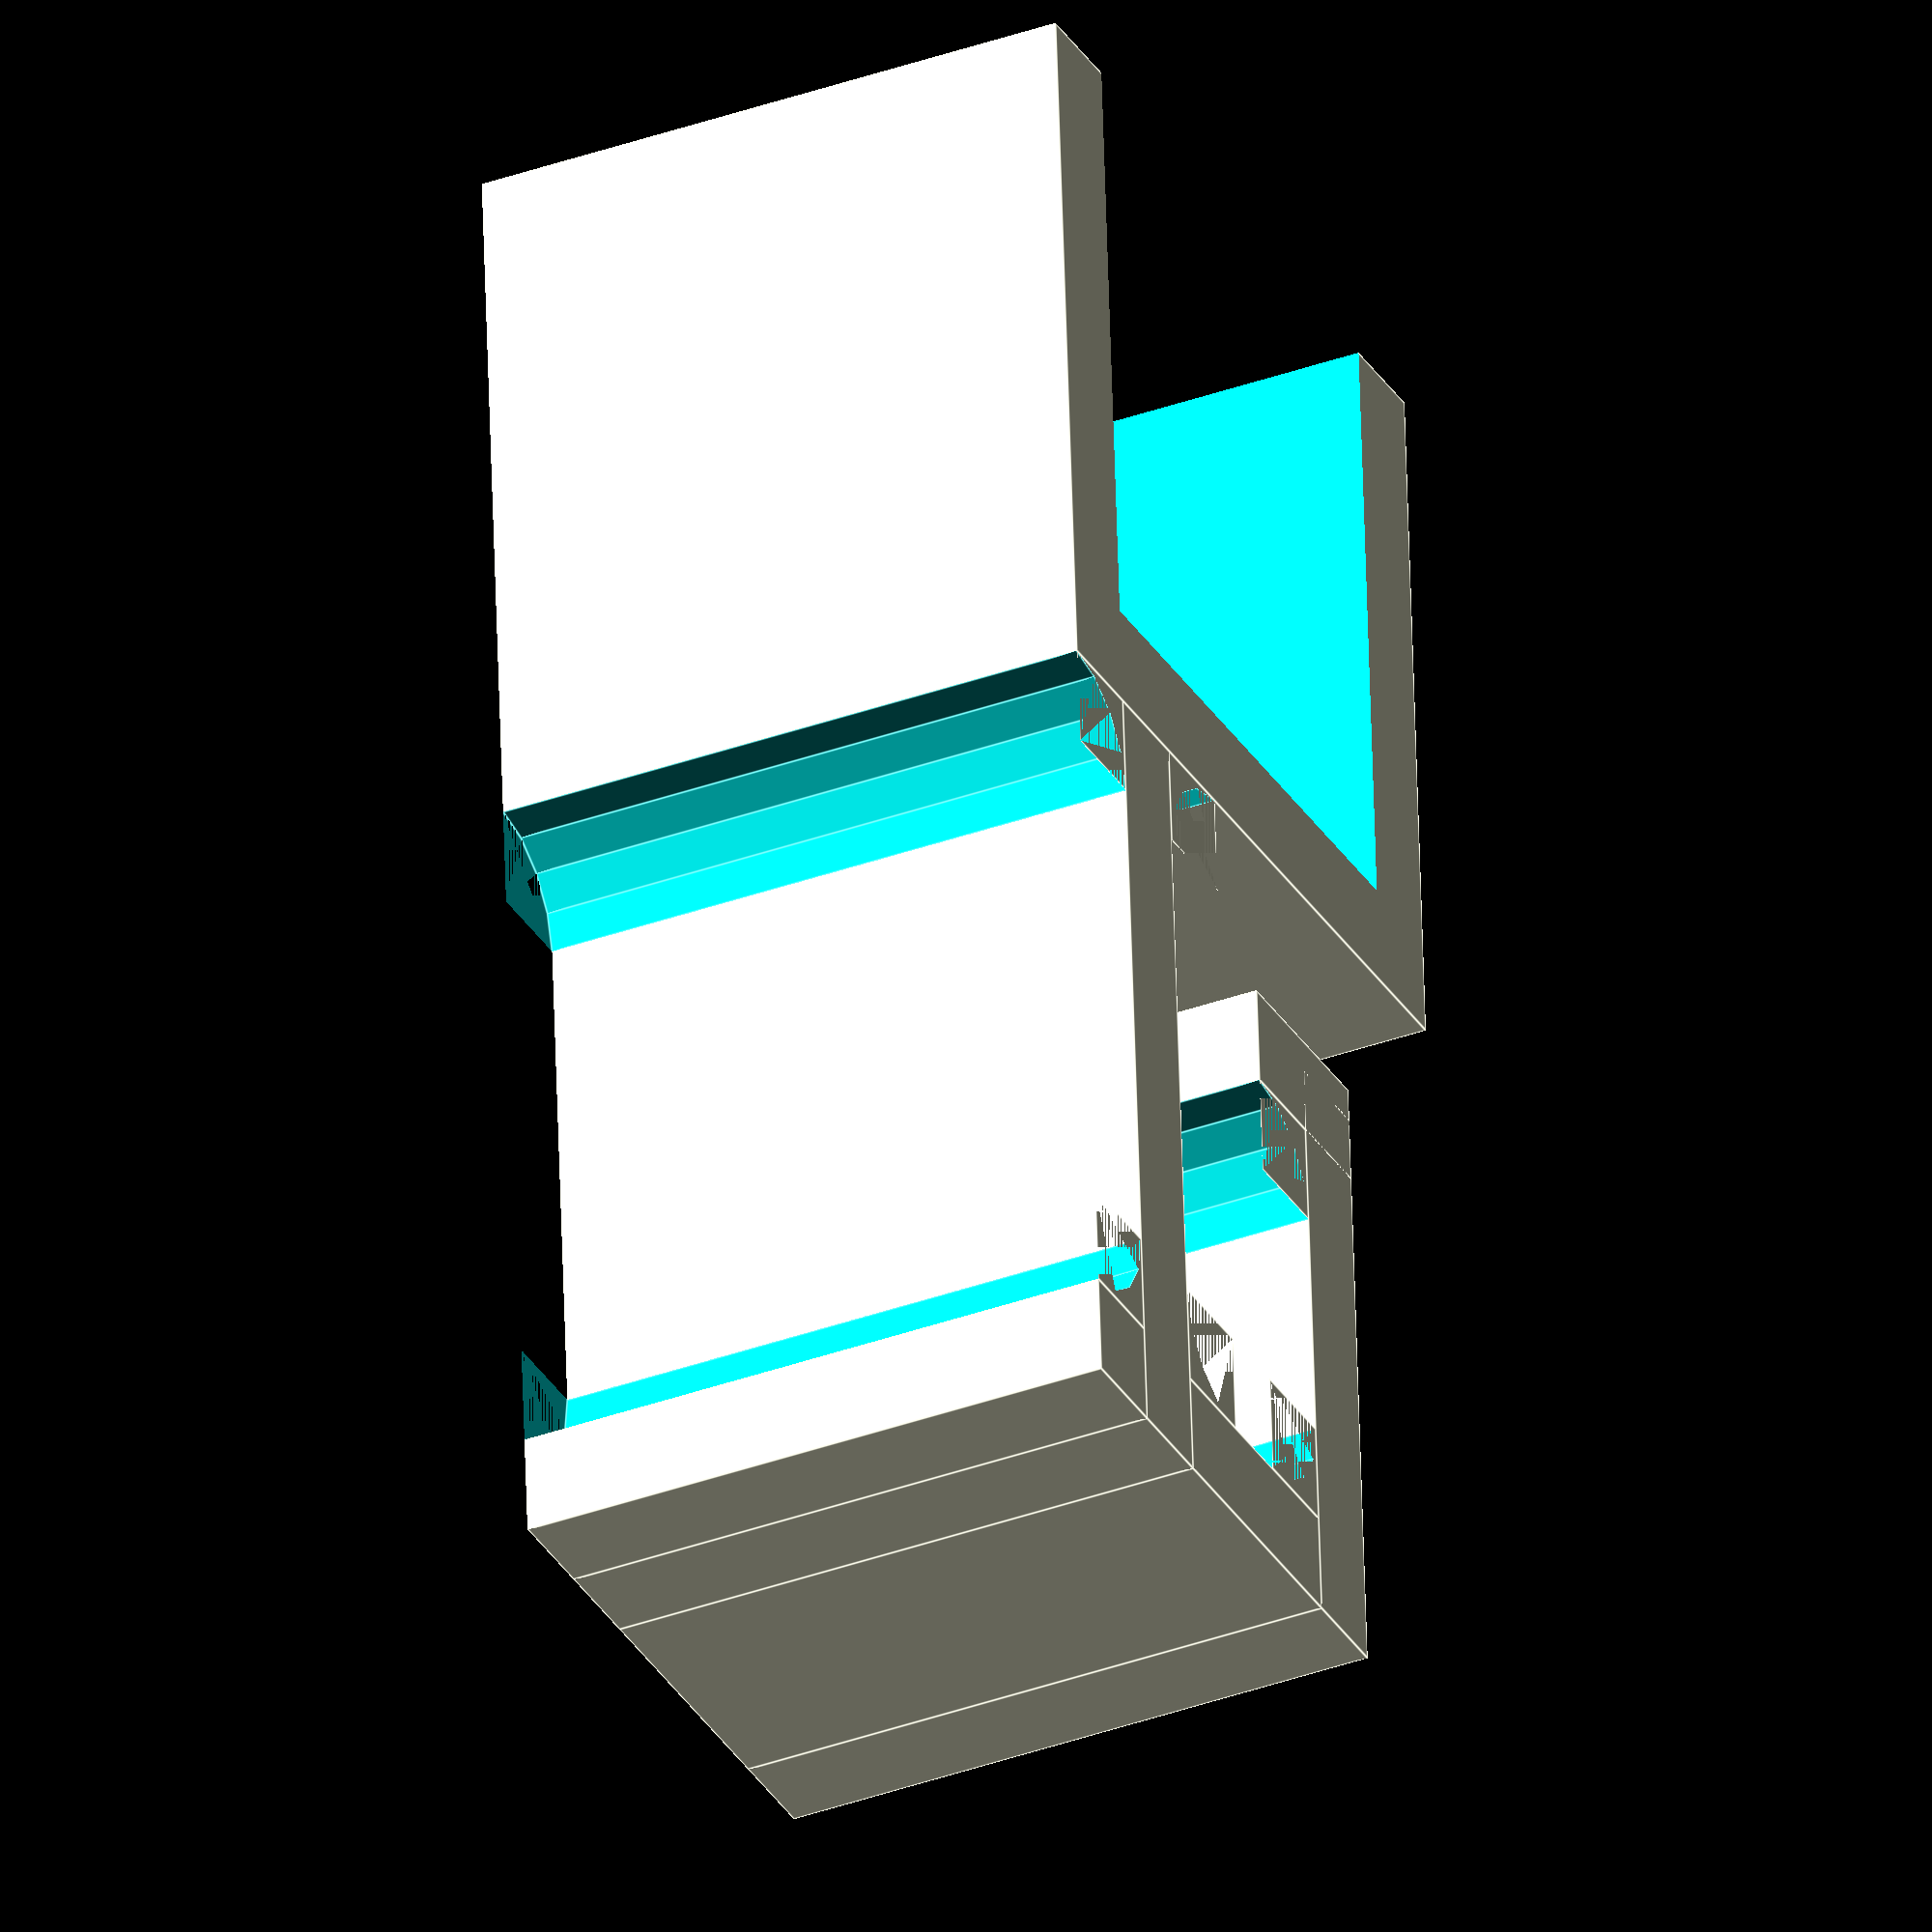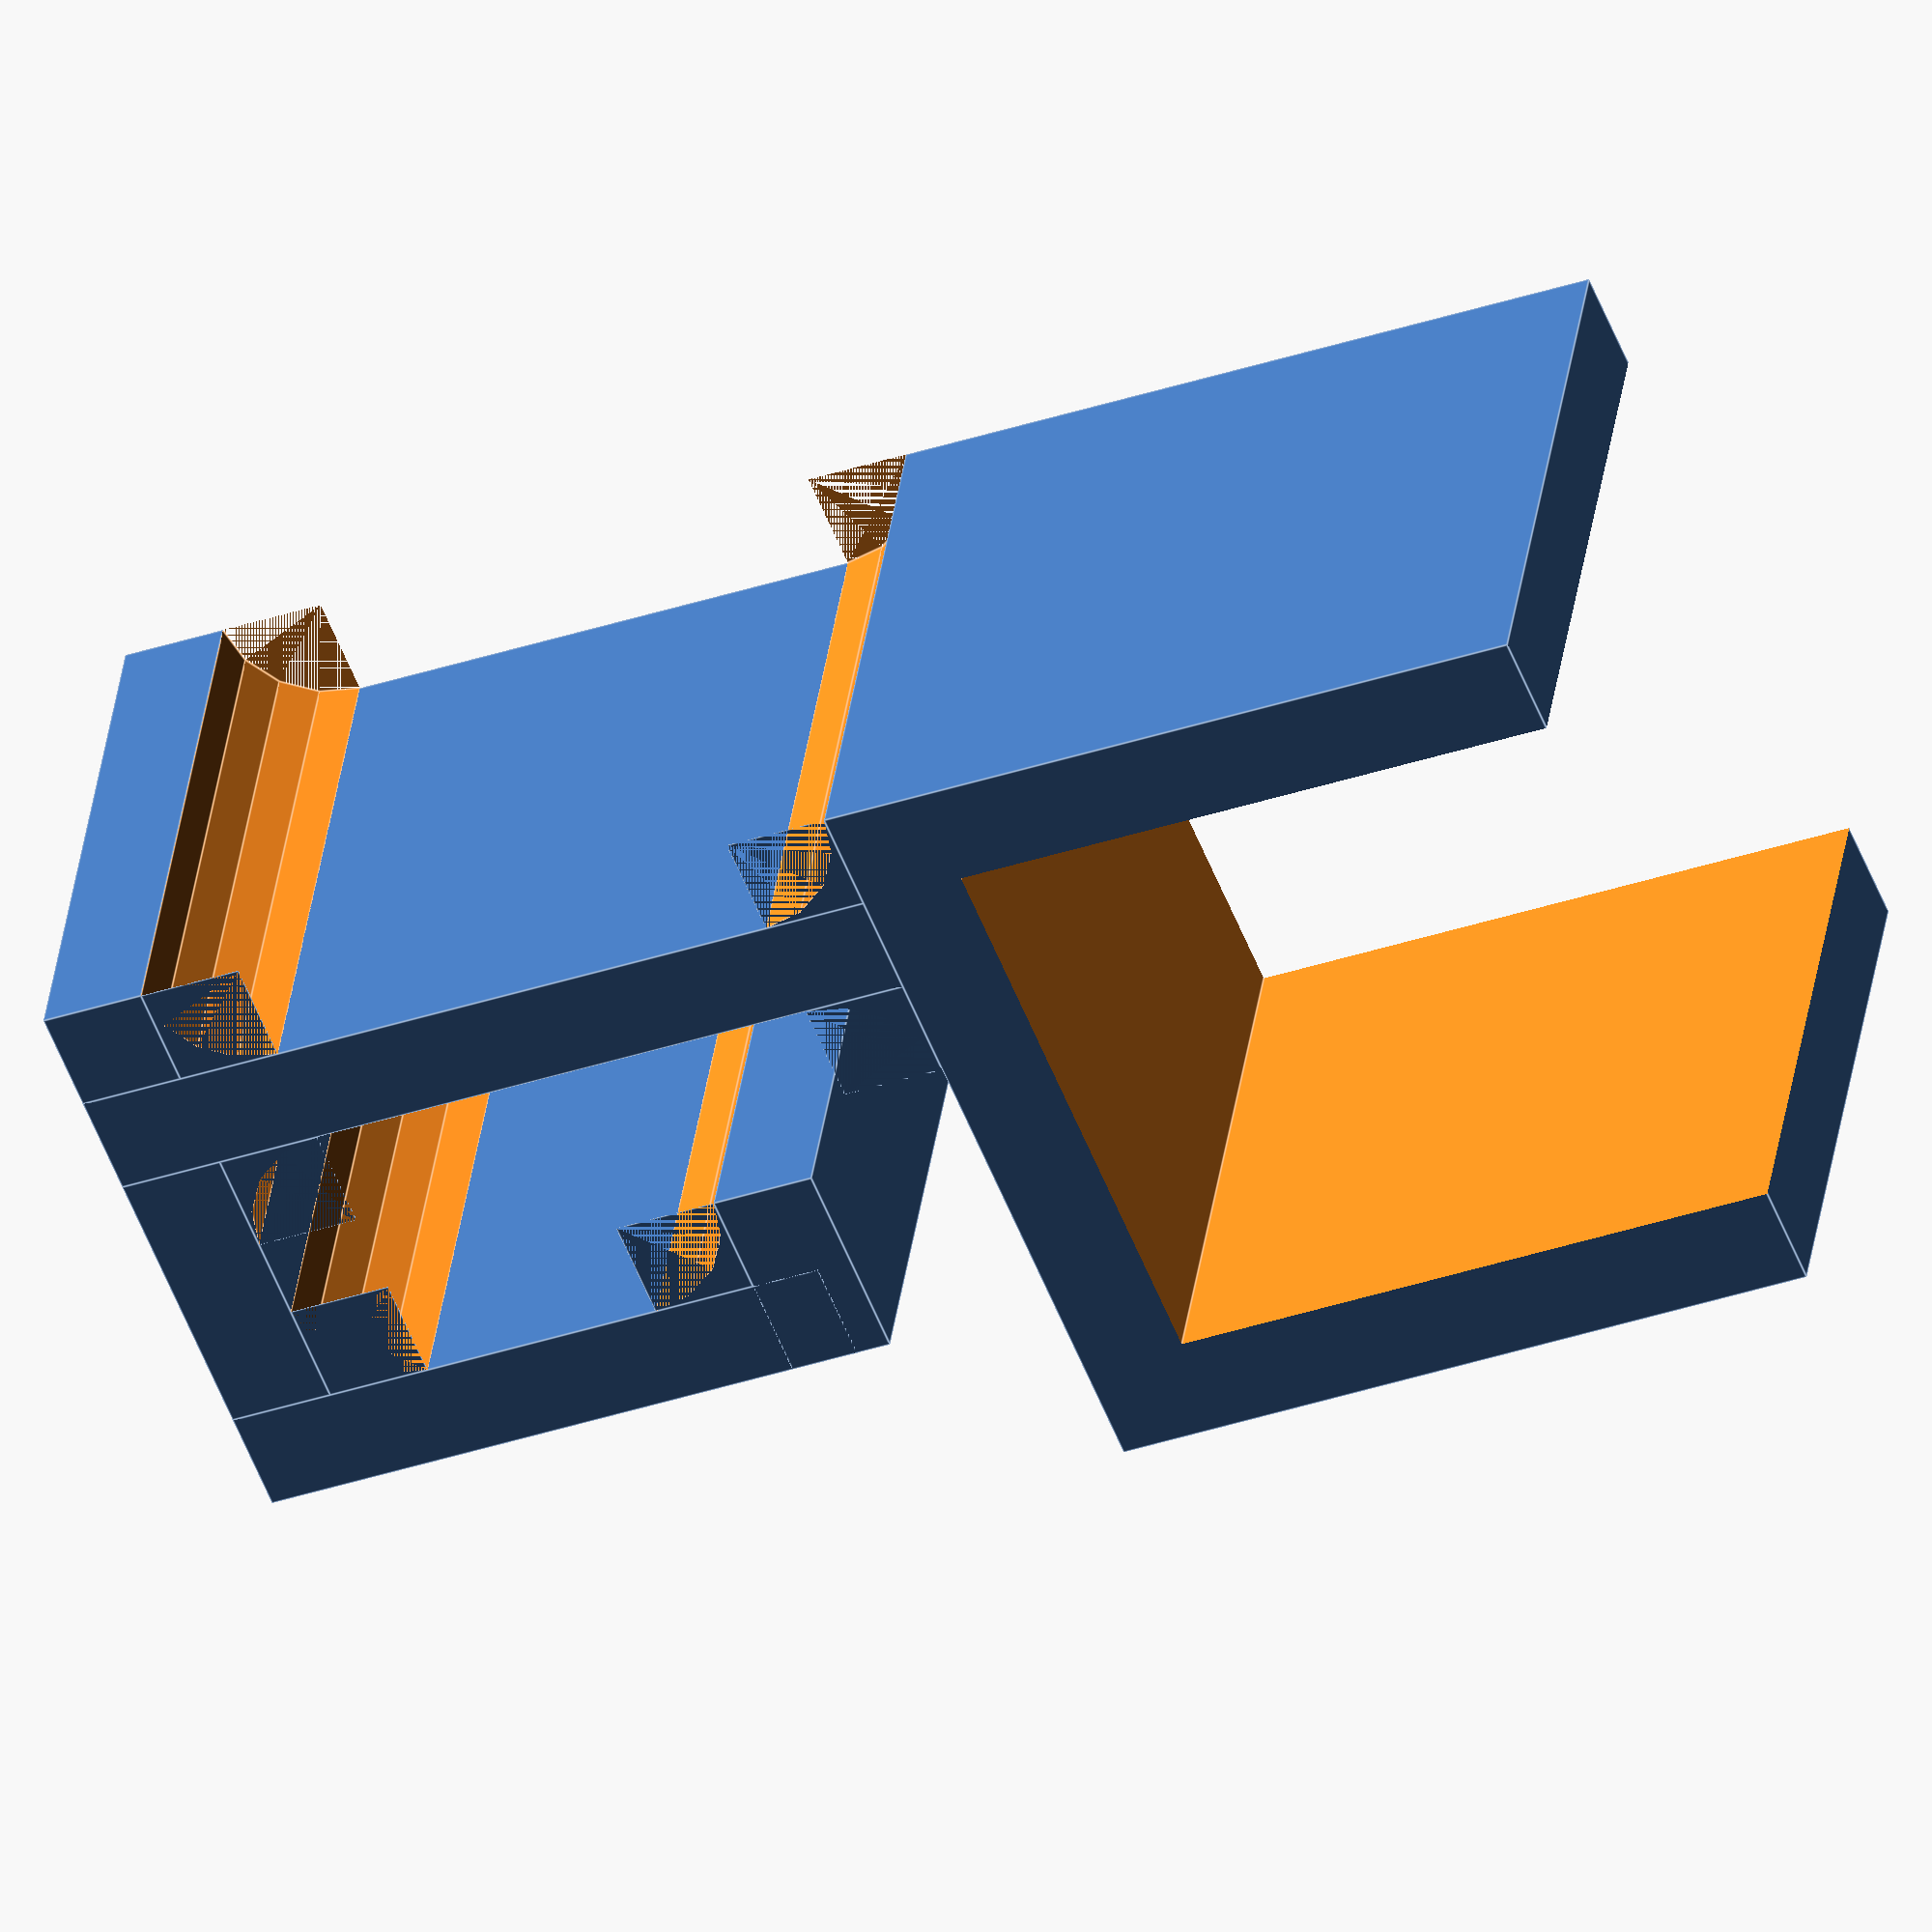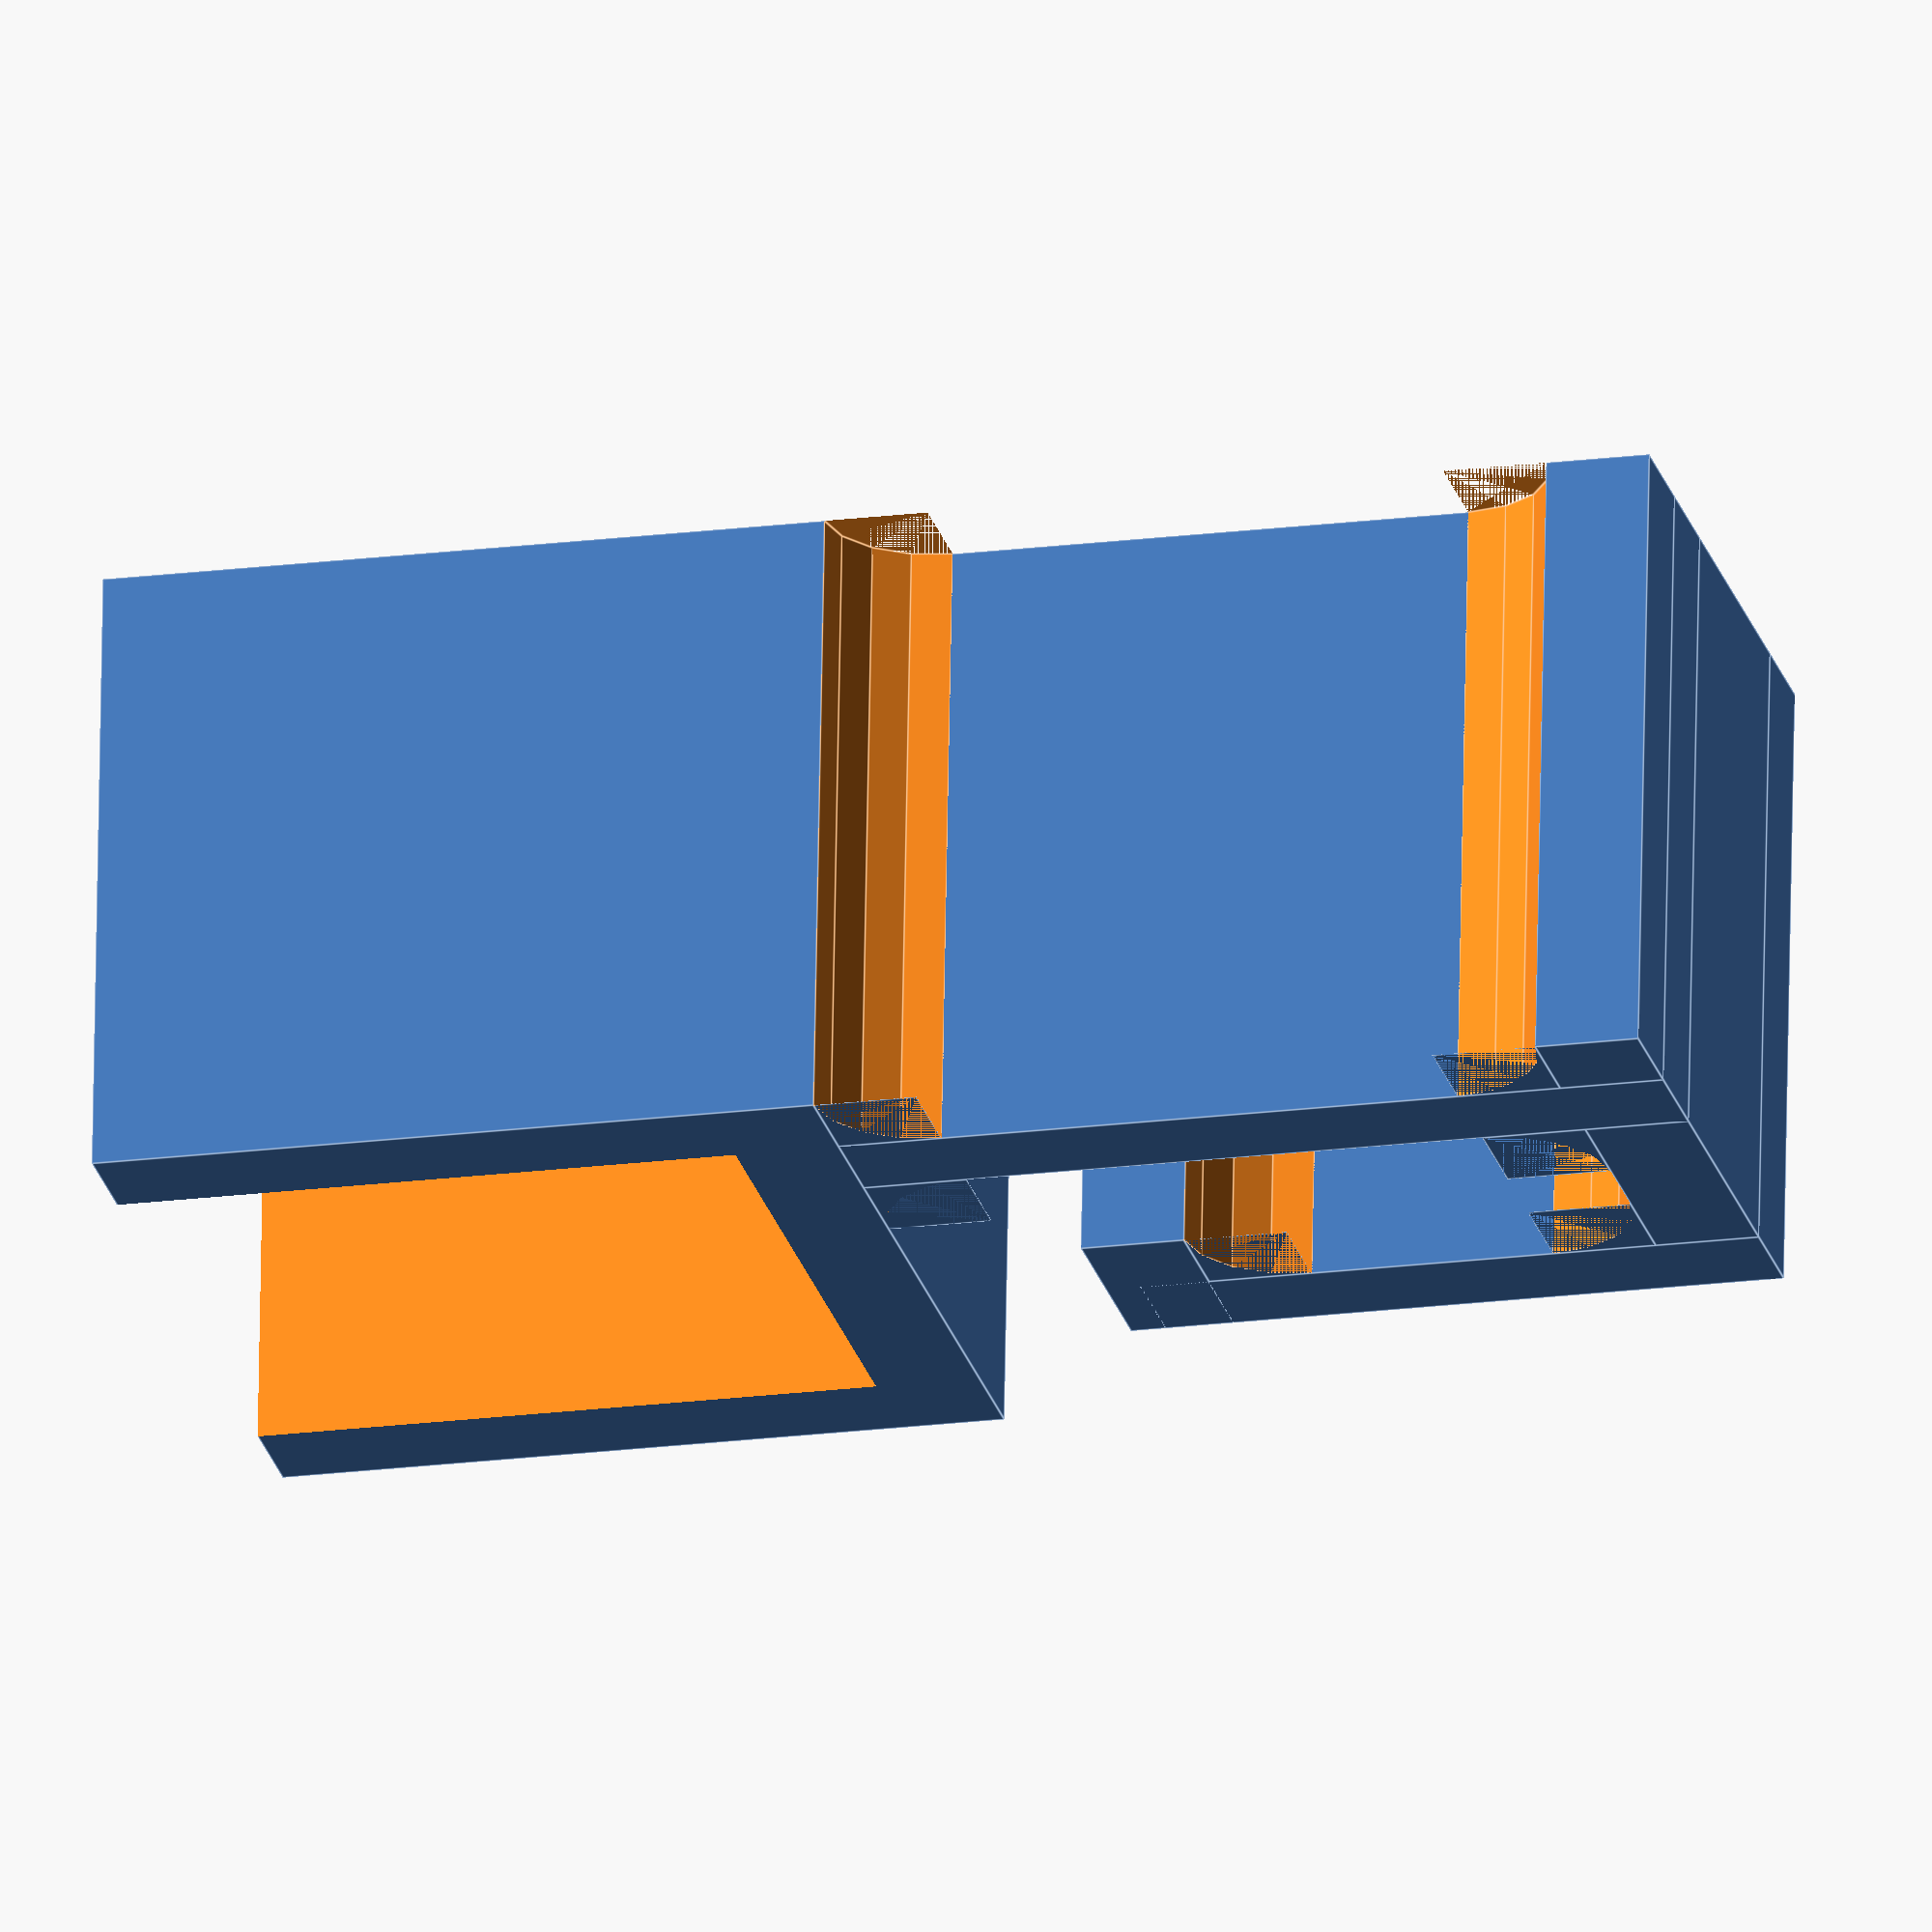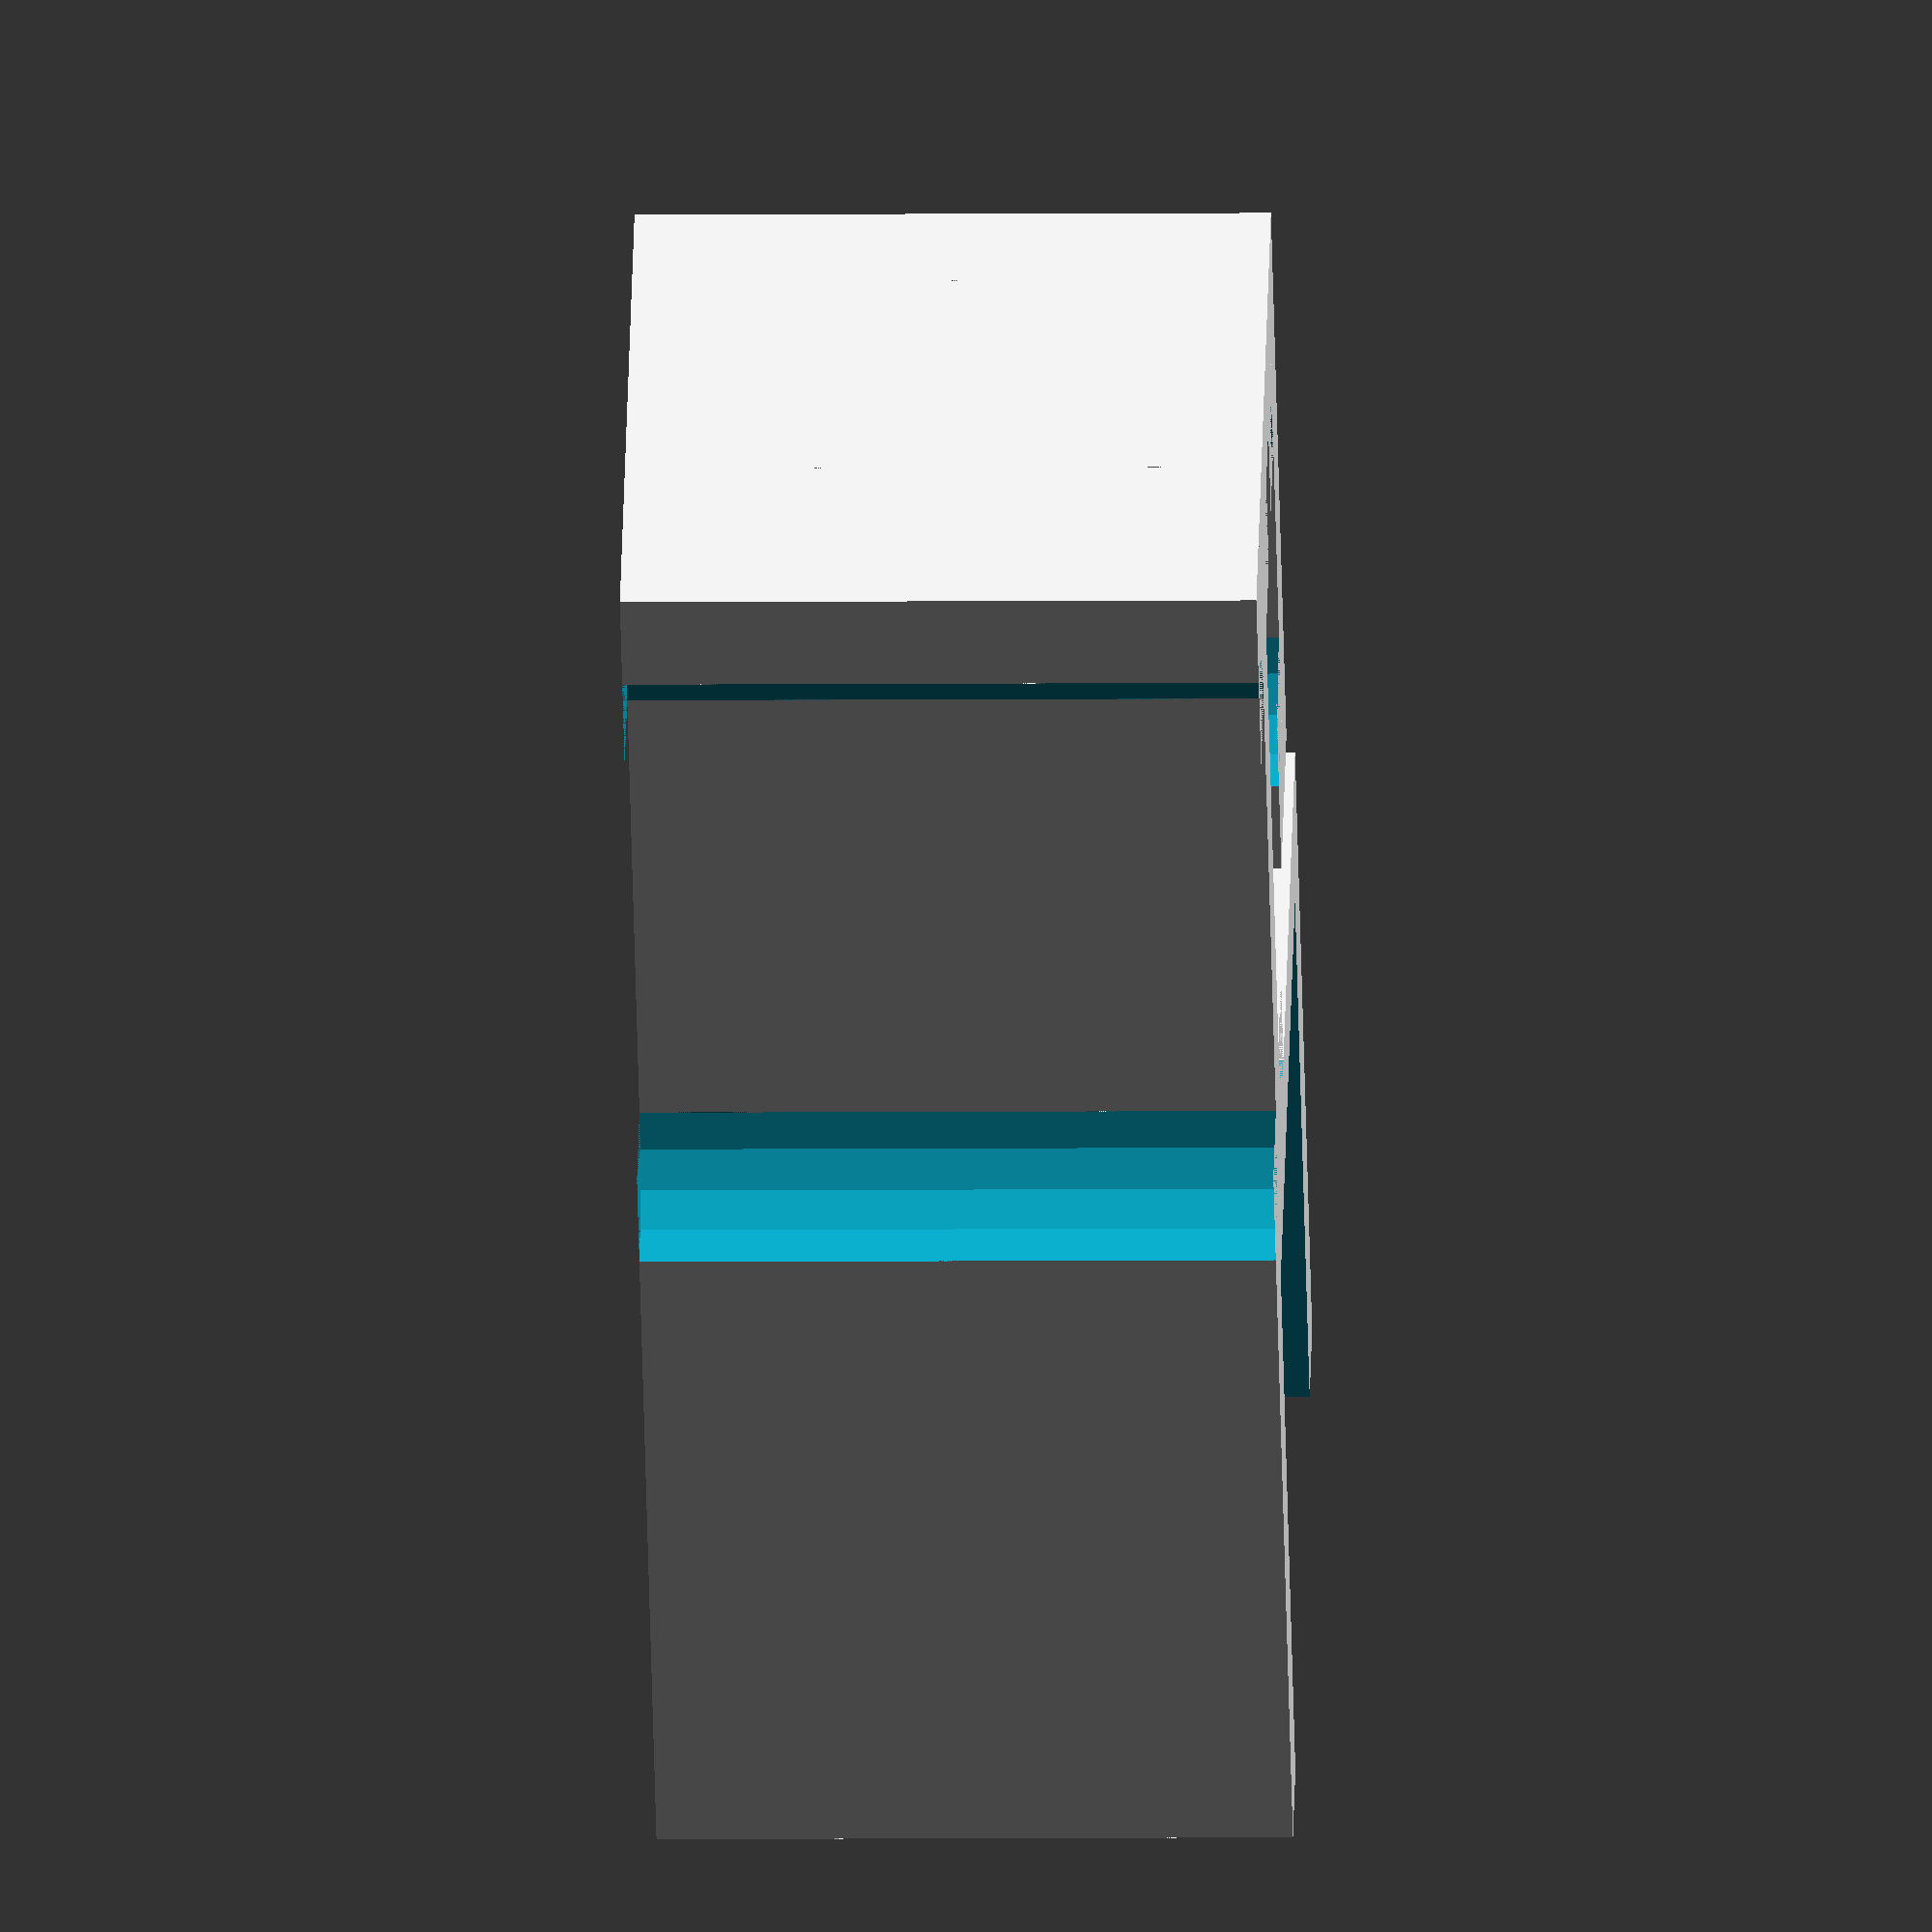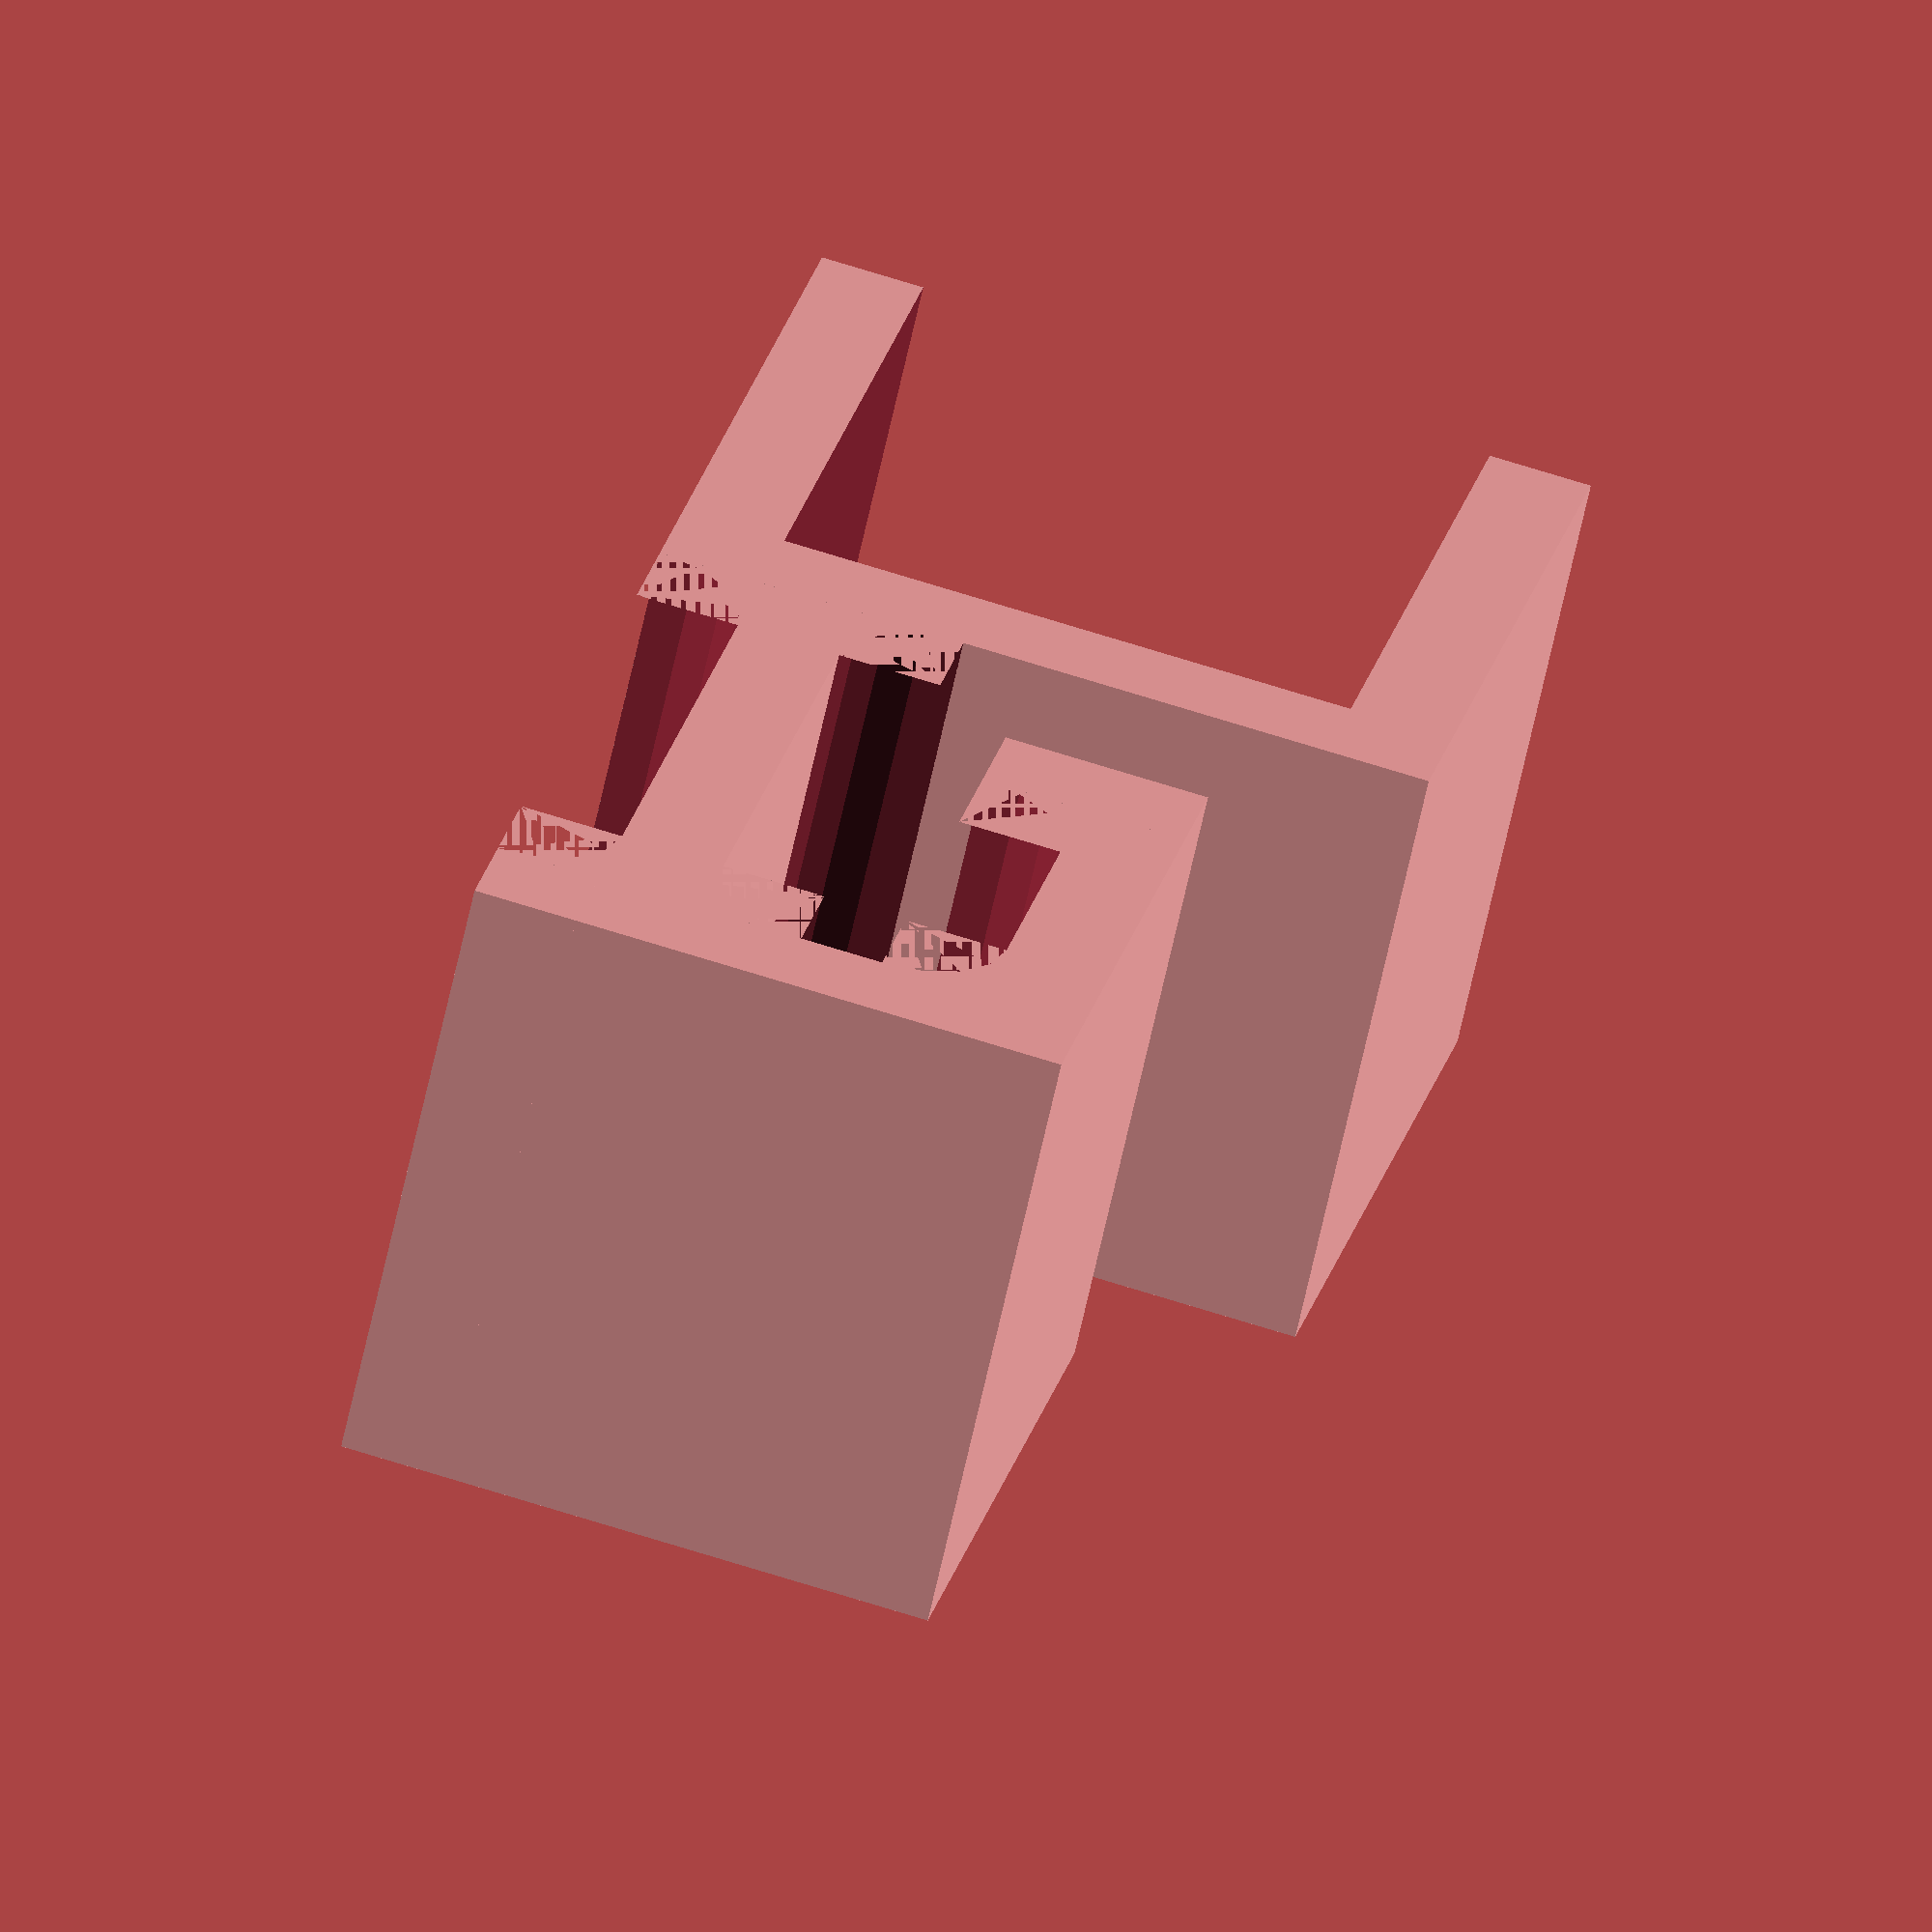
<openscad>
/* [Slider] */
length = 30; // [20:50]
/* [Hidden] */
margin = 5;
/* [Slider] */
desk = 28; // [10:50]
/*[ Slider ]*/
headphone = 40; // [30:60]

module rounded(t1, t2) {
    difference() {
        translate(t1) {
            cube([length, margin, margin]);
        }
        translate(t2) {
            rotate([0, 90, 0]) {
                cylinder(length, margin, margin);
            }
        }
    }  
}

module holder() {
    difference(){
        //desk holder
        translate([0, -margin, -margin])
        cube([length, length+margin, desk+margin*2]);
        
        //desk representation
        translate([-length/2, 0, 0])
        cube([length*2, length*2, desk]);
    }

    translate([0, -(headphone+margin), desk-margin]) {
        
        cube([length, headphone, margin]);
        
        translate([0, 0, margin])
        cube([length,margin, margin]);
        
        translate([0, 0, -desk/2])
        cube([length, margin, desk/2]);
        
        translate([0, 0, -desk/2-margin])
        cube([length, headphone *3/4, margin]);
        
        translate([0, headphone*2/3, -desk/2-margin])
        cube([length, margin, margin*2]);
        
        rounded([0, headphone-margin, -margin], [0, headphone-margin, -margin]);
        rounded([0, headphone-margin, margin], [0, headphone-margin, margin*2]);
        rounded([0, margin, margin], [0, margin*2, margin*2]);
        rounded([0, margin, -margin], [0, margin*2, -margin]);
        rounded([0, margin, -desk/2], [0, margin*2, margin-desk/2]);
        rounded([0, headphone*2/3-margin, -desk/2], [0, headphone*2/3-margin, margin-desk/2]);
    }
}

translate([margin+desk, length, length])
rotate([180, 90, 0])
holder();
</openscad>
<views>
elev=35.7 azim=183.8 roll=115.7 proj=o view=edges
elev=324.6 azim=112.0 roll=187.4 proj=o view=edges
elev=293.4 azim=76.3 roll=1.0 proj=o view=edges
elev=185.0 azim=136.0 roll=268.1 proj=o view=solid
elev=243.2 azim=347.1 roll=12.1 proj=o view=solid
</views>
